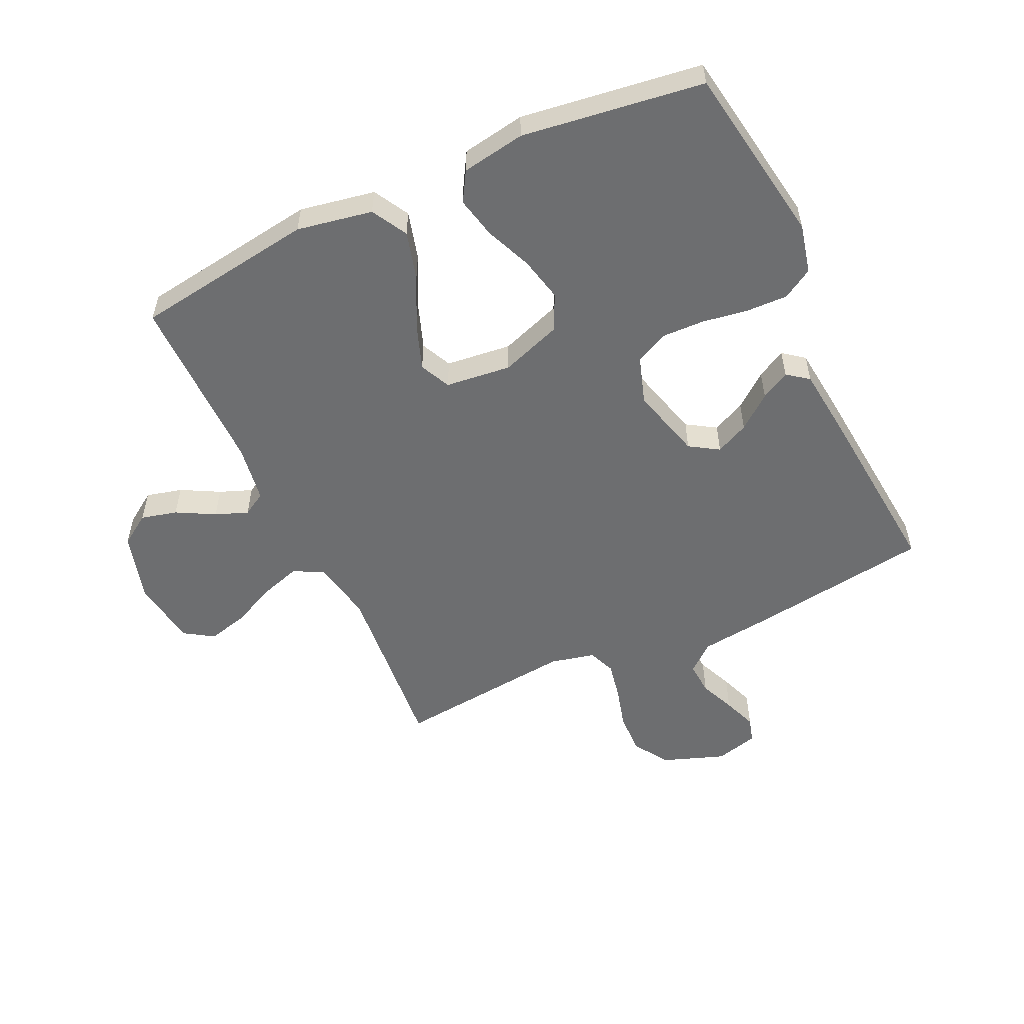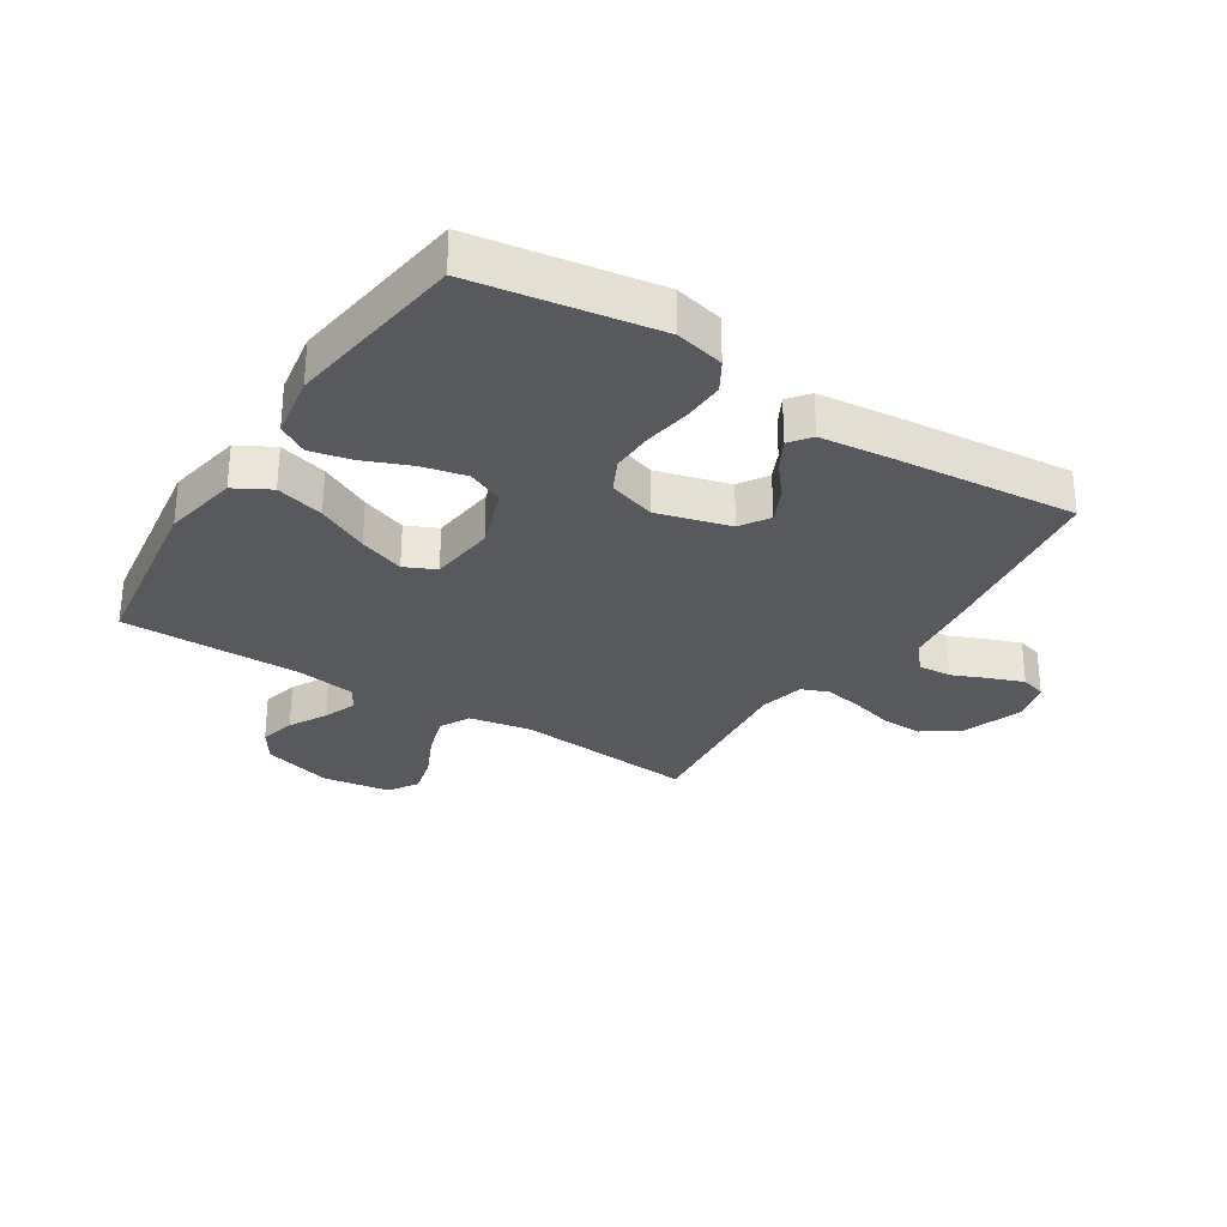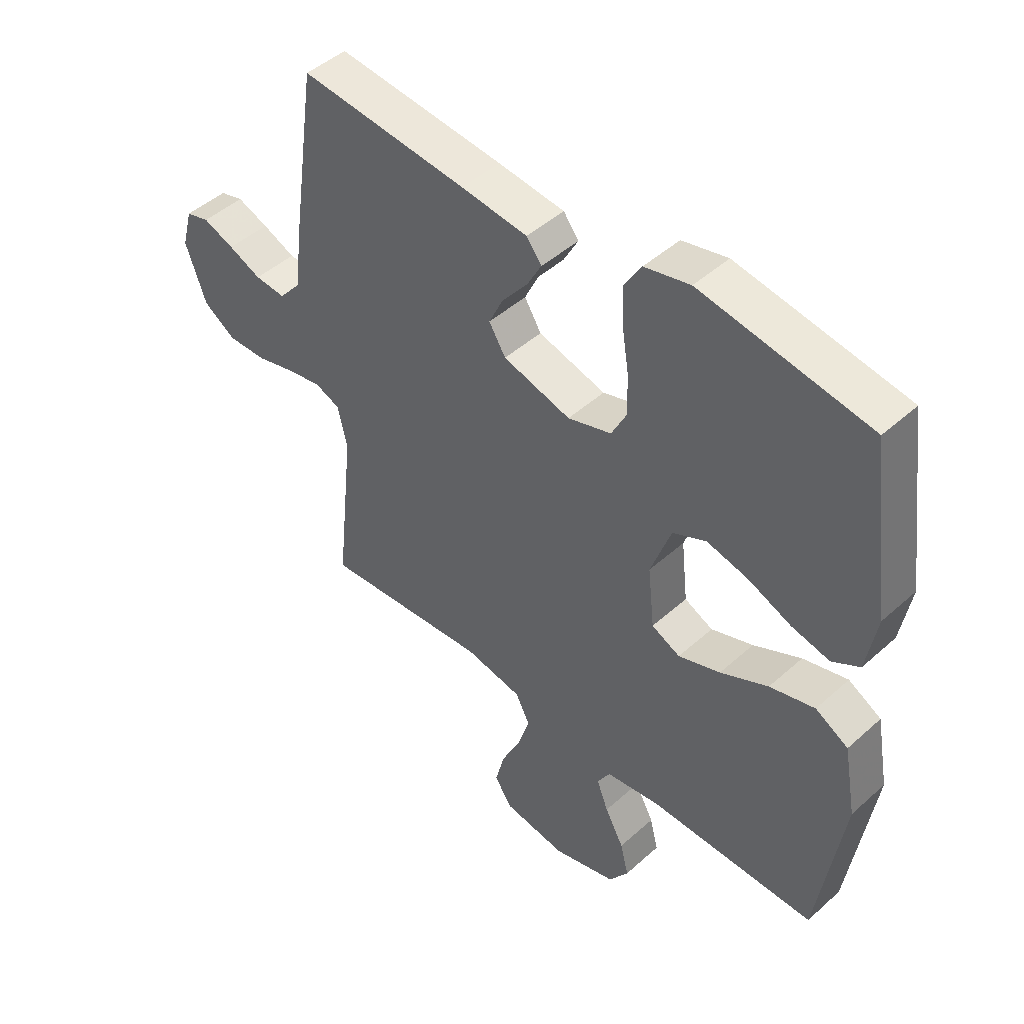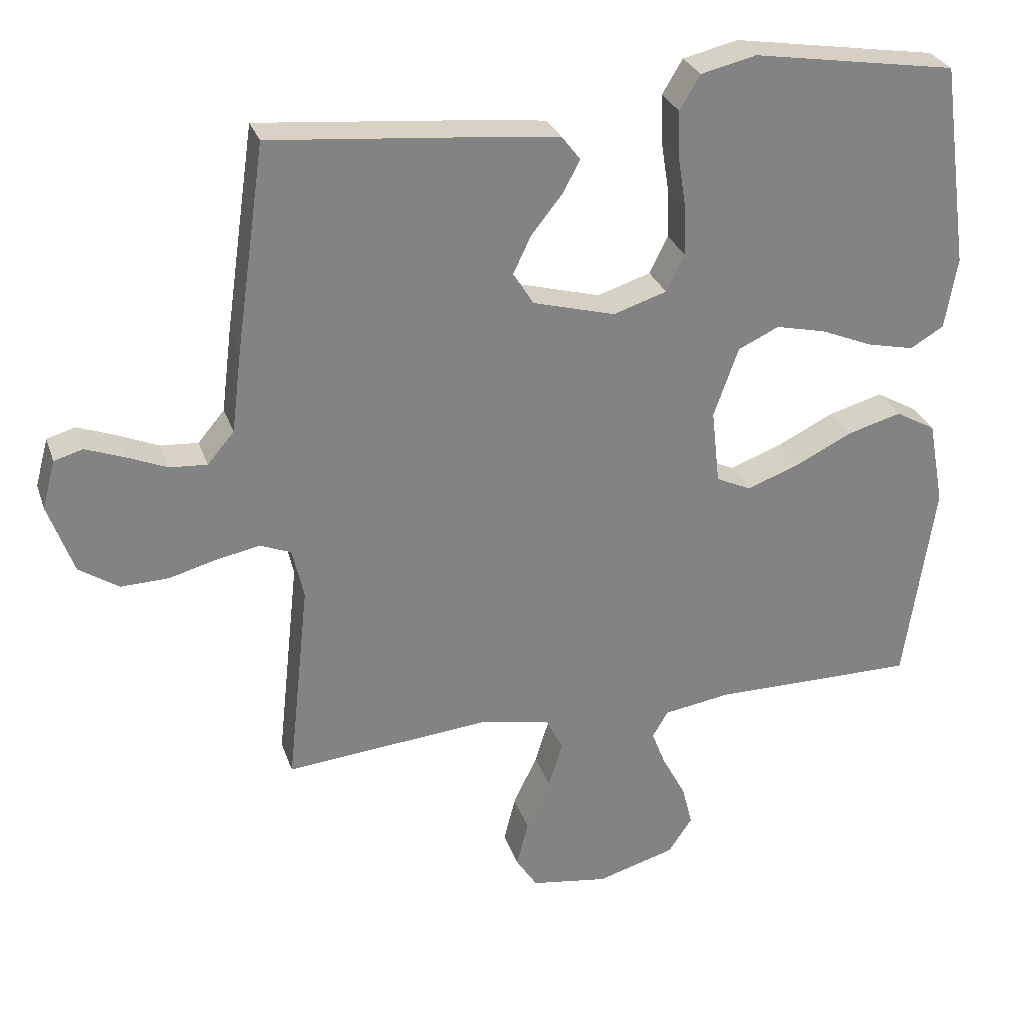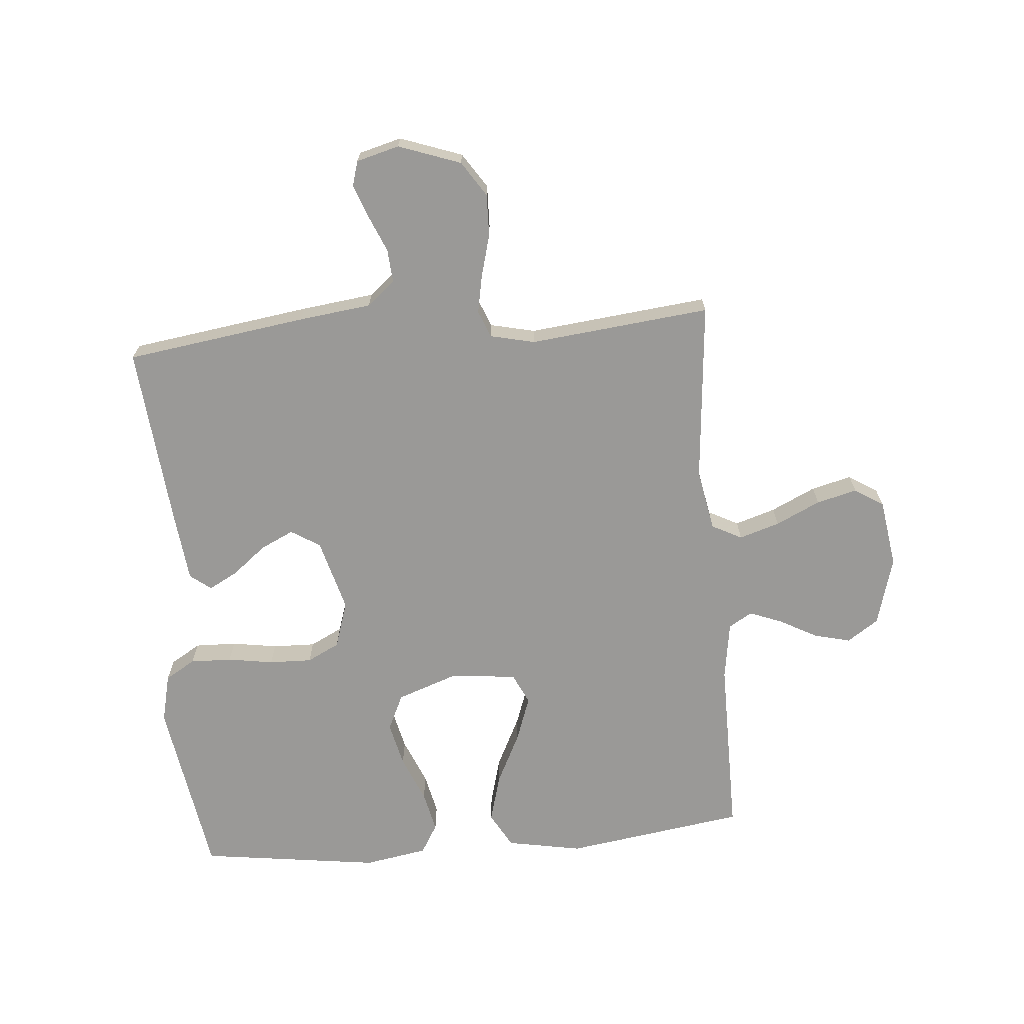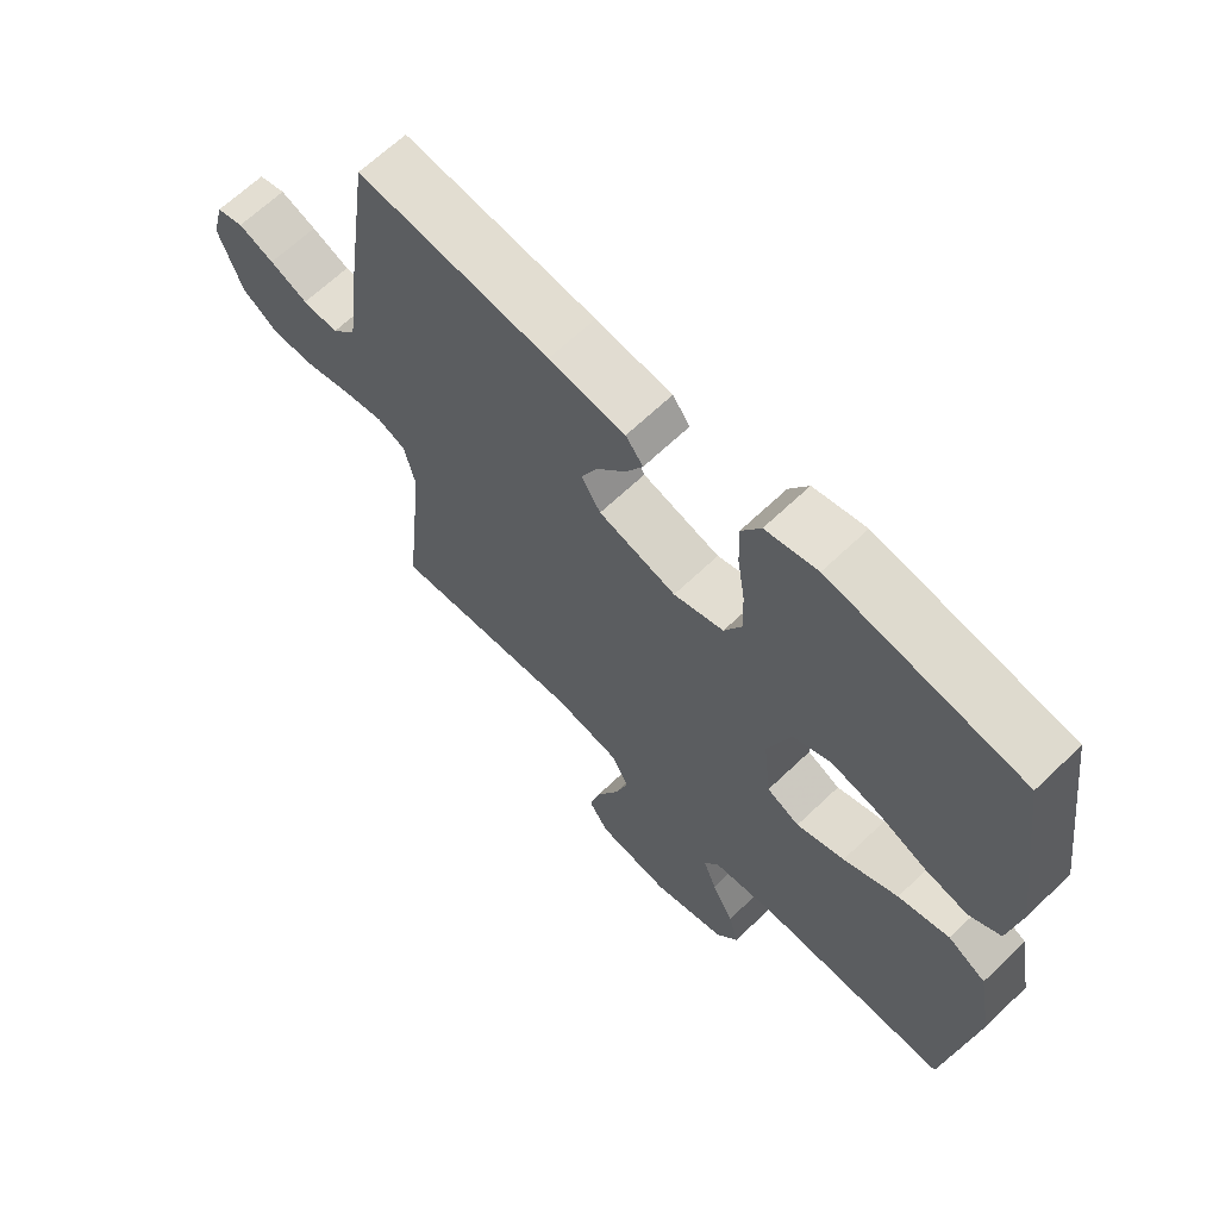
<metadata>
{"format":"obj","ext":"obj","renderer":"f3d","projection":"perspective","resolution":1024,"background":"white","views":[{"elev":-54.2,"azim":-65.0,"up":"+Y"},{"elev":-29.7,"azim":-32.6,"up":"+Y"},{"elev":46.6,"azim":-135.5,"up":"+Z"},{"elev":28.6,"azim":162.9,"up":"+Z"},{"elev":-68.9,"azim":94.9,"up":"+Y"},{"elev":65.4,"azim":-133.9,"up":"+Z"}]}
</metadata>
<code>
v -0.5 0.07 0.5
v -0.2 0.07 0.548
v -0.119 0.07 0.529
v -0.089 0.07 0.479
v -0.091 0.07 0.41
v -0.103 0.07 0.334
v -0.105 0.07 0.263
v -0.078 0.07 0.209
v 0 0.07 0.184
v 0.121 0.07 0.217
v 0.151 0.07 0.265
v 0.125 0.07 0.32
v 0.08 0.07 0.376
v 0.054 0.07 0.424
v 0.081 0.07 0.459
v 0.2 0.07 0.472
v 0.5 0.07 0.5
v 0.543 0.07 0.2
v 0.558 0.07 0.079
v 0.597 0.07 0.033
v 0.652 0.07 0.037
v 0.711 0.07 0.062
v 0.767 0.07 0.083
v 0.809 0.07 0.071
v 0.828 0.07 0
v 0.791 0.07 -0.103
v 0.733 0.07 -0.141
v 0.663 0.07 -0.139
v 0.593 0.07 -0.12
v 0.53 0.07 -0.108
v 0.485 0.07 -0.126
v 0.468 0.07 -0.2
v 0.5 0.07 -0.5
v 0.2 0.07 -0.473
v 0.097 0.07 -0.492
v 0.071 0.07 -0.542
v 0.092 0.07 -0.609
v 0.127 0.07 -0.683
v 0.144 0.07 -0.75
v 0.113 0.07 -0.798
v 0 0.07 -0.815
v -0.115 0.07 -0.782
v -0.15 0.07 -0.73
v -0.135 0.07 -0.67
v -0.101 0.07 -0.607
v -0.08 0.07 -0.553
v -0.103 0.07 -0.514
v -0.2 0.07 -0.499
v -0.5 0.07 -0.5
v -0.544 0.07 -0.2
v -0.521 0.07 -0.075
v -0.462 0.07 -0.042
v -0.382 0.07 -0.064
v -0.297 0.07 -0.106
v -0.222 0.07 -0.133
v -0.171 0.07 -0.109
v -0.159 0.07 0
v -0.195 0.07 0.102
v -0.255 0.07 0.13
v -0.329 0.07 0.113
v -0.406 0.07 0.081
v -0.474 0.07 0.066
v -0.523 0.07 0.095
v -0.541 0.07 0.2
v -0.5 0 0.5
v -0.2 0 0.548
v -0.119 0 0.529
v -0.089 0 0.479
v -0.091 0 0.41
v -0.103 0 0.334
v -0.105 0 0.263
v -0.078 0 0.209
v 0 0 0.184
v 0.121 0 0.217
v 0.151 0 0.265
v 0.125 0 0.32
v 0.08 0 0.376
v 0.054 0 0.424
v 0.081 0 0.459
v 0.2 0 0.472
v 0.5 0 0.5
v 0.543 0 0.2
v 0.558 0 0.079
v 0.597 0 0.033
v 0.652 0 0.037
v 0.711 0 0.062
v 0.767 0 0.083
v 0.809 0 0.071
v 0.828 0 0
v 0.791 0 -0.103
v 0.733 0 -0.141
v 0.663 0 -0.139
v 0.593 0 -0.12
v 0.53 0 -0.108
v 0.485 0 -0.126
v 0.468 0 -0.2
v 0.5 0 -0.5
v 0.2 0 -0.473
v 0.097 0 -0.492
v 0.071 0 -0.542
v 0.092 0 -0.609
v 0.127 0 -0.683
v 0.144 0 -0.75
v 0.113 0 -0.798
v 0 0 -0.815
v -0.115 0 -0.782
v -0.15 0 -0.73
v -0.135 0 -0.67
v -0.101 0 -0.607
v -0.08 0 -0.553
v -0.103 0 -0.514
v -0.2 0 -0.499
v -0.5 0 -0.5
v -0.544 0 -0.2
v -0.521 0 -0.075
v -0.462 0 -0.042
v -0.382 0 -0.064
v -0.297 0 -0.106
v -0.222 0 -0.133
v -0.171 0 -0.109
v -0.159 0 0
v -0.195 0 0.102
v -0.255 0 0.13
v -0.329 0 0.113
v -0.406 0 0.081
v -0.474 0 0.066
v -0.523 0 0.095
v -0.541 0 0.2
f 60 61 62 63
f 59 60 63 64
f 51 52 53 54
f 51 54 55
f 48 49 50 51
f 47 48 51 55
f 46 47 55 56
f 42 43 44 45
f 42 45 46
f 41 42 46
f 37 38 39 40
f 36 37 40 41
f 32 33 34
f 31 32 34 35
f 26 27 28 29
f 26 29 30
f 25 26 30
f 24 25 30
f 21 22 23 24
f 21 24 30 31
f 16 17 18 19
f 16 19 20
f 15 16 20
f 12 13 14 15
f 11 12 15 20
f 10 11 20
f 9 10 20
f 3 4 5 6
f 3 6 7
f 2 3 7
f 59 64 1 2
f 58 59 2 7
f 57 58 7 8
f 56 57 8 9
f 36 41 46 56
f 35 36 56 9
f 20 21 31 35
f 9 20 35
f 127 126 125 124
f 128 127 124 123
f 118 117 116 115
f 119 118 115
f 115 114 113 112
f 119 115 112 111
f 120 119 111 110
f 109 108 107 106
f 110 109 106
f 110 106 105
f 104 103 102 101
f 105 104 101 100
f 98 97 96
f 99 98 96 95
f 93 92 91 90
f 94 93 90
f 94 90 89
f 94 89 88
f 88 87 86 85
f 95 94 88 85
f 83 82 81 80
f 84 83 80
f 84 80 79
f 79 78 77 76
f 84 79 76 75
f 84 75 74
f 84 74 73
f 70 69 68 67
f 71 70 67
f 71 67 66
f 66 65 128 123
f 71 66 123 122
f 72 71 122 121
f 73 72 121 120
f 120 110 105 100
f 73 120 100 99
f 99 95 85 84
f 99 84 73
f 1 65 66 2
f 2 66 67 3
f 3 67 68 4
f 4 68 69 5
f 5 69 70 6
f 6 70 71 7
f 7 71 72 8
f 8 72 73 9
f 9 73 74 10
f 10 74 75 11
f 11 75 76 12
f 12 76 77 13
f 13 77 78 14
f 14 78 79 15
f 15 79 80 16
f 16 80 81 17
f 17 81 82 18
f 18 82 83 19
f 19 83 84 20
f 20 84 85 21
f 21 85 86 22
f 22 86 87 23
f 23 87 88 24
f 24 88 89 25
f 25 89 90 26
f 26 90 91 27
f 27 91 92 28
f 28 92 93 29
f 29 93 94 30
f 30 94 95 31
f 31 95 96 32
f 32 96 97 33
f 33 97 98 34
f 34 98 99 35
f 35 99 100 36
f 36 100 101 37
f 37 101 102 38
f 38 102 103 39
f 39 103 104 40
f 40 104 105 41
f 41 105 106 42
f 42 106 107 43
f 43 107 108 44
f 44 108 109 45
f 45 109 110 46
f 46 110 111 47
f 47 111 112 48
f 48 112 113 49
f 49 113 114 50
f 50 114 115 51
f 51 115 116 52
f 52 116 117 53
f 53 117 118 54
f 54 118 119 55
f 55 119 120 56
f 56 120 121 57
f 57 121 122 58
f 58 122 123 59
f 59 123 124 60
f 60 124 125 61
f 61 125 126 62
f 62 126 127 63
f 63 127 128 64
f 64 128 65 1

</code>
